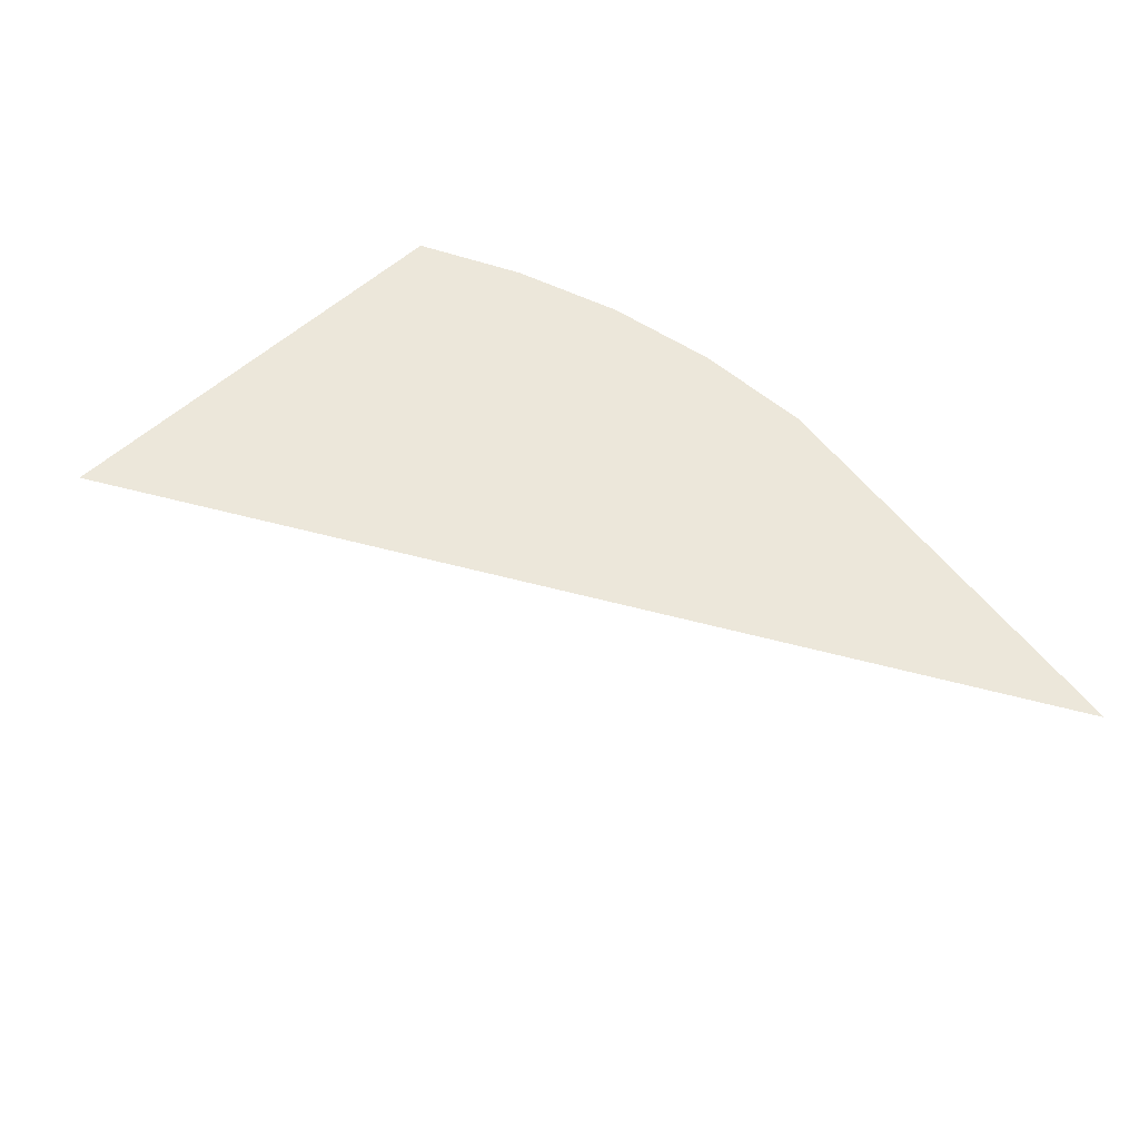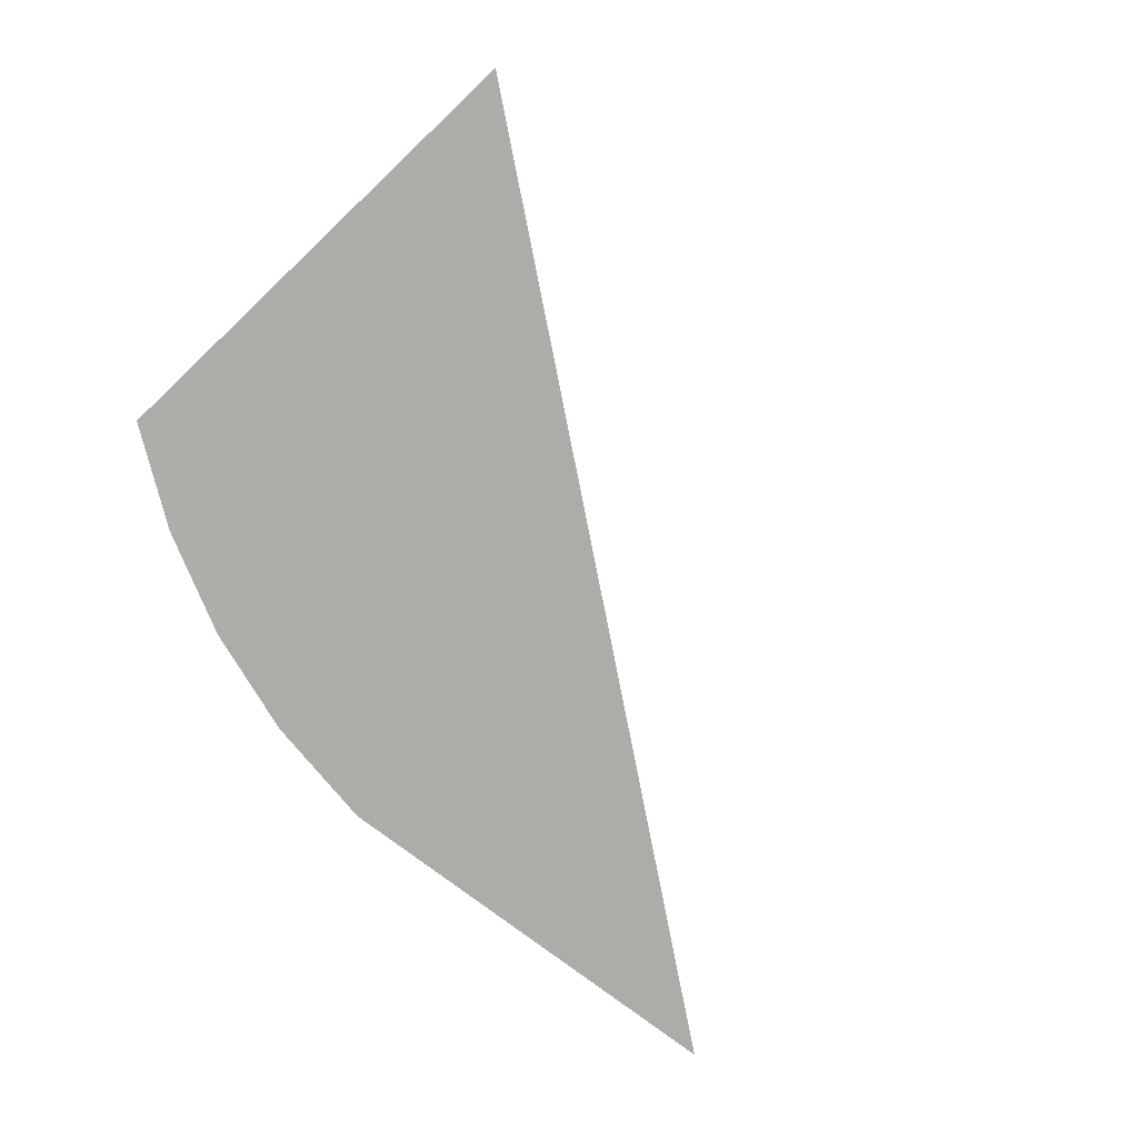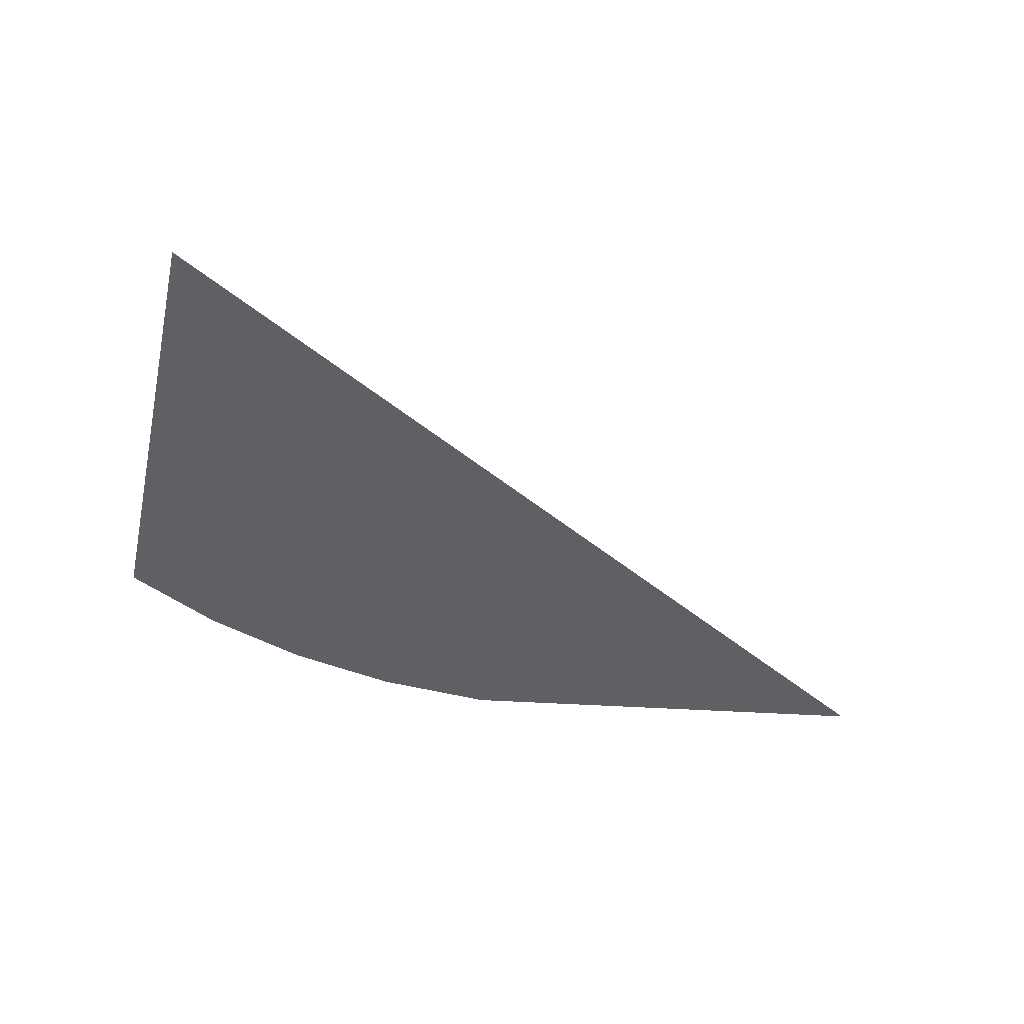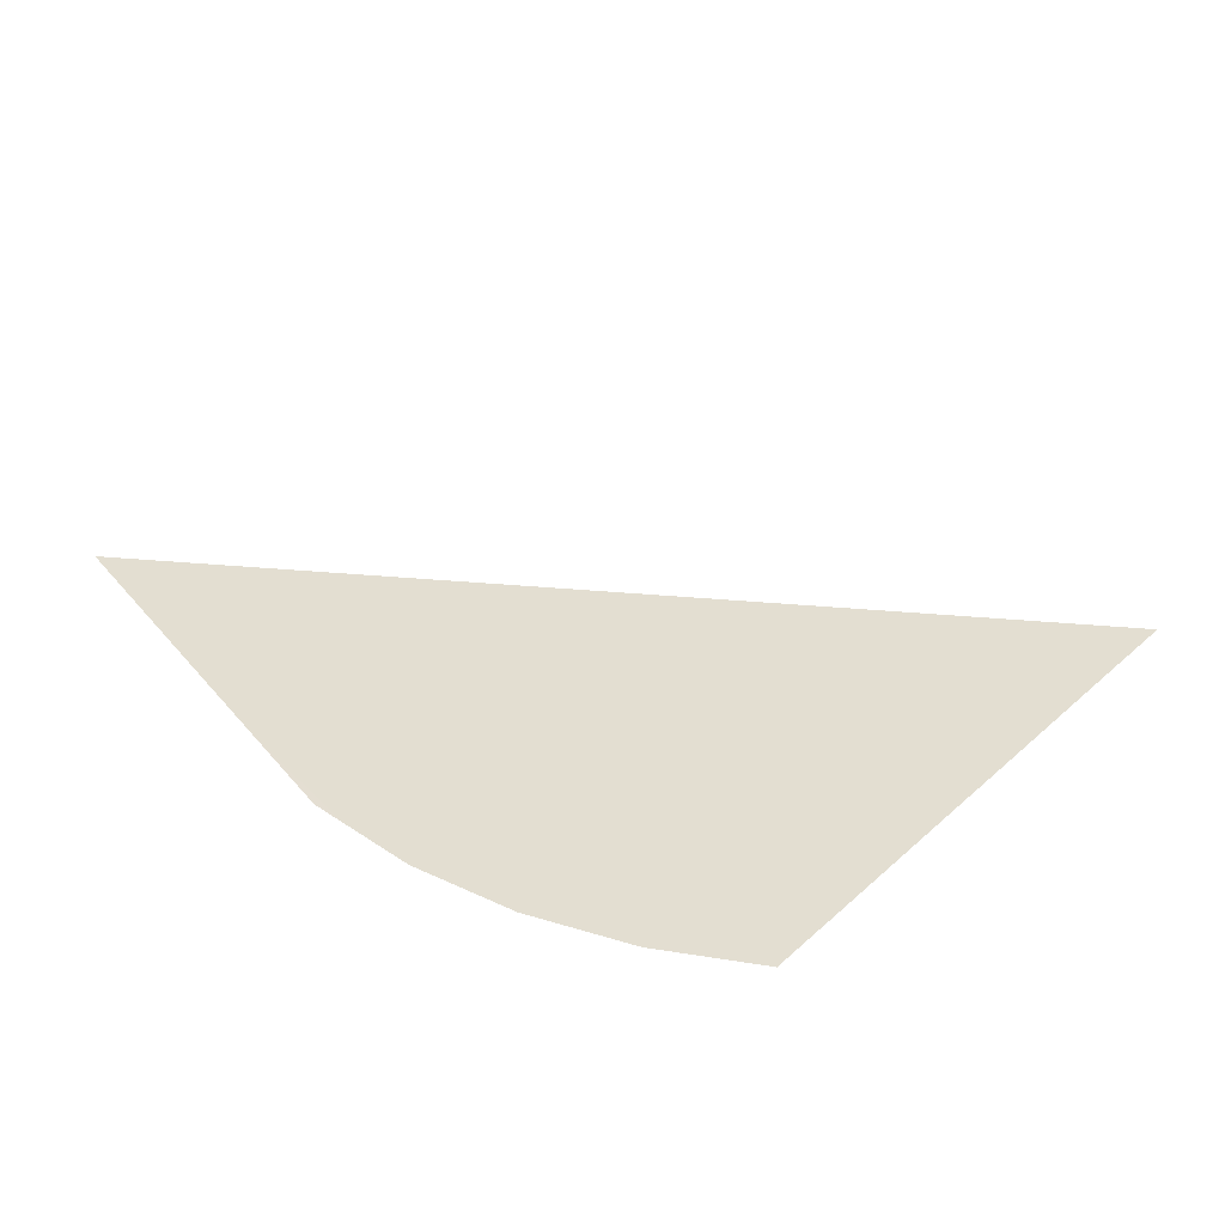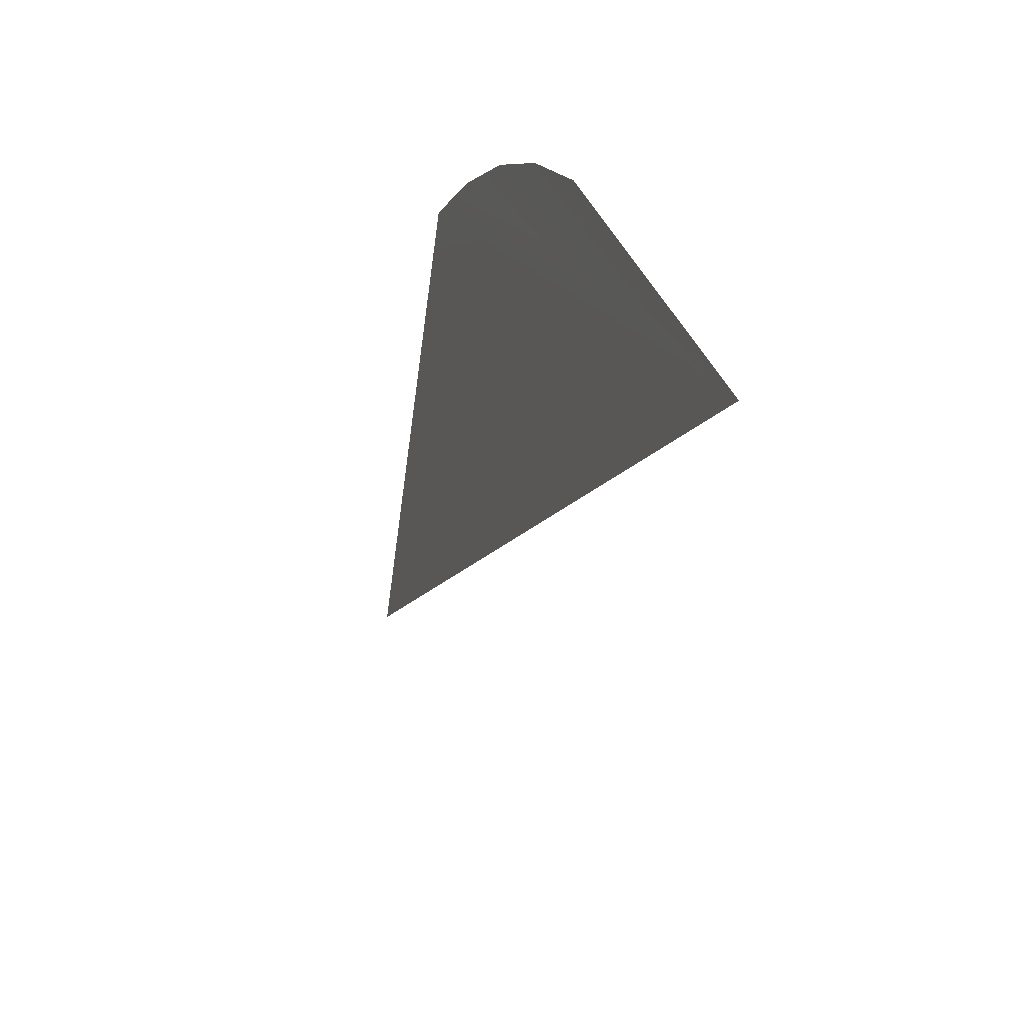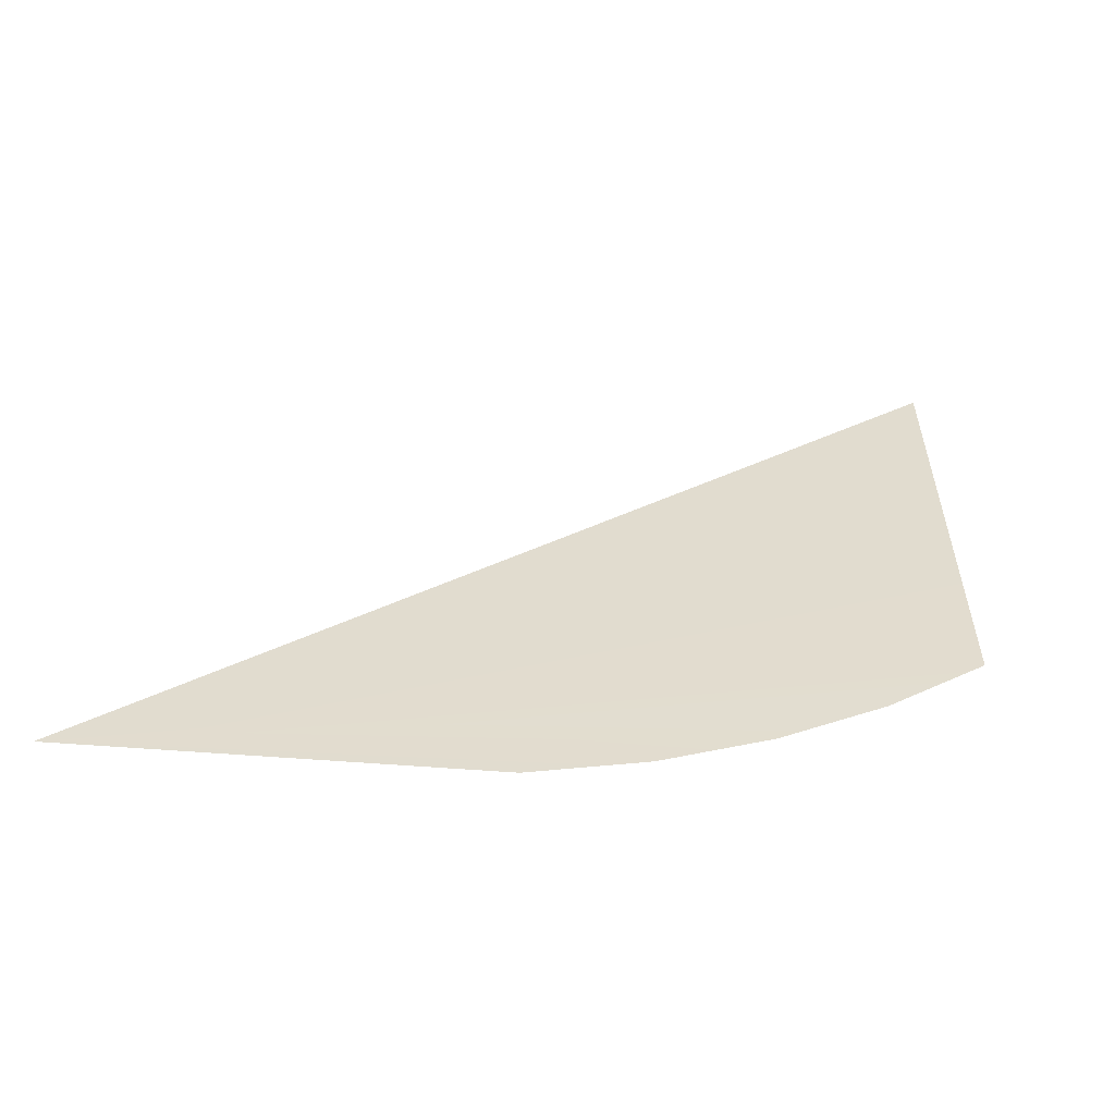
<metadata>
{"format":"obj","ext":"obj","renderer":"f3d","projection":"perspective","resolution":1024,"background":"white","views":[{"elev":62.0,"azim":52.6,"up":"+Z"},{"elev":-67.9,"azim":-37.3,"up":"+Z"},{"elev":-33.8,"azim":-2.8,"up":"+Z"},{"elev":37.8,"azim":-122.8,"up":"+Z"},{"elev":31.7,"azim":76.3,"up":"+Y"},{"elev":24.7,"azim":-170.2,"up":"+Z"}]}
</metadata>
<code>
o #ID3262
v 0.1753 0.339 0.5091
v 0.1741 0.3388 0.5091
v 0.1743 0.3389 0.5091
v 0.1739 0.3387 0.5091
v 0.1745 0.339 0.5091
v 0.1738 0.3386 0.5091
v 0.1739 0.3378 0.5093
f 1 2 3
f 3 2 1
f 1 4 2
f 2 4 1
f 1 3 5
f 5 3 1
f 1 6 4
f 4 6 1
f 1 7 6
f 6 7 1

</code>
